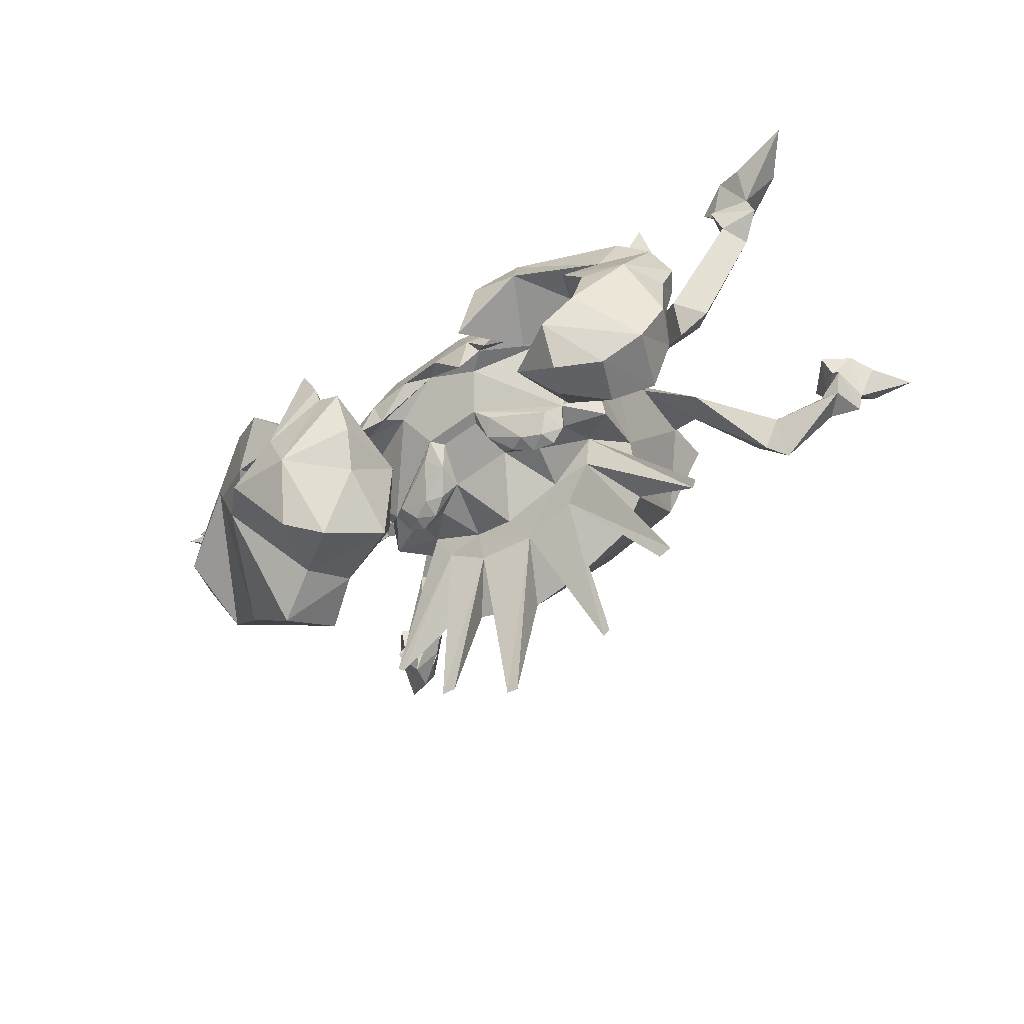
<metadata>
{"format":"obj","ext":"obj","renderer":"f3d","projection":"perspective","resolution":1024,"background":"white","views":[{"elev":-55.7,"azim":-141.5,"up":"+Z"}]}
</metadata>
<code>
o kingler
v 3.872 2.931 -0.4309
v 3.872 4.277 -1.272
v 2.519 4.436 -0.868
v -2.047 6.958 -4.923
v -3.068 6.732 -5.153
v -3.674 6.062 -3.589
v 3.617 3.806 -6.523
v 3.617 3.806 -6.523
v 0.972 5.212 -6.007
v 0.972 5.212 -6.007
v 1.562 5.977 -4.999
v 4.206 -0.02516 -0.9324
v 4.206 -0.02516 -0.9324
v 4.487 -3.305 -1.704
v 4.63 -1.744 -2.136
v 0.636 7.017 -4.897
v 1.443 6.644 -3.613
v 2.062 6.958 -4.923
v 1.985 0.8942 -0.1936
v 0.6612 0.7728 -0.8415
v 0.6612 0.7728 -0.8415
v 1.14 -0.4115 -0.4961
v 1.14 -0.4115 -0.4961
v -4.522 2.983 -5.129
v -4.504 2.625 -6.47
v -3.939 0.372 -4.928
v 3.957 0.3575 -4.925
v 4.536 2.625 -6.47
v 4.56 2.983 -5.129
v 5.183 2.933 -3.252
v 5.183 2.933 -3.252
v 5.183 2.933 -3.252
v 4.907 0.5945 -2.694
v 3.021 -3.5 -3.882
v 1.732 -4.545 -0.9095
v -1.547 -4.523 -0.9154
v 0.03053 -3.83 -3.897
v -2.951 -3.476 -3.887
v -4.529 -3.299 -1.697
v -4.581 -1.721 -2.142
v -4.875 0.6114 -2.717
v 5.032 4.933 -6.934
v 5.032 4.933 -6.934
v 3.917 5.189 -4.532
v 3.917 5.189 -4.532
v 4.208 5.8 -5.659
v 4.208 5.8 -5.659
v -0.6224 0.7728 -0.8415
v -0.6224 0.7728 -0.8415
v -1.127 -0.4082 -0.4969
v -1.127 -0.4082 -0.4969
v -2.91 -0.3842 -8.65
v -0.9363 -0.5074 -9.195
v 1.692 6.898 -6.116
v -0.6961 7.017 -4.897
v -1.677 6.898 -6.116
v -4.18 5.8 -5.659
v -4.18 5.8 -5.659
v -5.014 5.136 -4.346
v 5.039 4.37 -4.371
v 5.039 4.37 -4.371
v 5.039 4.37 -4.371
v 5.039 4.37 -4.371
v 5.017 5.136 -4.346
v 5.659 4.436 -2.641
v 3.712 6.062 -3.589
v -5.625 4.436 -2.641
v -5.044 4.37 -4.371
v -5.044 4.37 -4.371
v -5.029 4.933 -6.934
v -5.029 4.933 -6.934
v -5.168 2.943 -3.291
v -5.168 2.943 -3.291
v 2.696 6.87 -5.736
v 3.096 6.732 -5.153
v 3.129 6.047 -4.7
v 3.129 6.047 -4.7
v 2.014 6.403 -5.037
v 2.014 6.403 -5.037
v 2.014 6.403 -5.037
v 0.007485 6.424 -4.377
v 0.007485 6.424 -4.377
v -2.694 6.87 -5.736
v -2.17 6.471 -4.971
v -2.17 6.471 -4.971
v -2.17 6.471 -4.971
v -3.78 5.191 -4.535
v -3.78 5.191 -4.535
v -3.101 6.047 -4.7
v -3.101 6.047 -4.7
v -0.7331 4.847 -6.075
v -0.7331 4.847 -6.075
v 0.6369 4.847 -6.075
v 0.6369 4.847 -6.075
v -3.591 3.806 -6.523
v -3.591 3.806 -6.523
v -0.5737 2.562 -1.118
v -0.5737 2.562 -1.118
v 0.5986 2.562 -1.118
v 0.5986 2.562 -1.118
v 3.191 3.161 -6.574
v 3.191 3.161 -6.574
v -3.159 3.161 -6.574
v -3.159 3.161 -6.574
v 3.363 1.933 -6.008
v 0.01481 0.9978 -7.827
v -1.813 1.193 -7.63
v -1.644 1.679 -6.916
v -2.983 1.705 -6.949
v -2.983 1.705 -6.949
v 0.01478 2.116 -8.134
v 1.054 3.646 -6.716
v 1.054 3.646 -6.716
v 1.692 1.678 -6.916
v 3.062 -0.2085 -8.552
v 3.936 0.03763 -8.127
v -1.547 5.977 -4.999
v 0.9369 -0.5978 -9.219
v -3.305 1.933 -6.008
v -4.168 0.593 -6.67
v -3.978 0.1216 -8.026
v 1.8 -0.5672 -13.06
v -6.282 0.3379 -9.406
v -0.9424 5.212 -6.007
v -0.9424 5.212 -6.007
v 3.046 5.338 -2.06
v 3.046 5.338 -2.06
v -1.414 6.644 -3.613
v -2.984 5.338 -2.06
v -2.984 5.338 -2.06
v -6.074 0.1971 -9.541
v -6.074 0.1971 -9.541
v 4.222 -0.2456 -11.53
v 1.858 1.193 -7.629
v 2.982 1.601 -6.937
v 4.696 -0.2117 -11.47
v 4.696 -0.2117 -11.47
v -4.309 -0.2076 -11.39
v -4.768 -0.1743 -11.34
v -4.768 -0.1743 -11.34
v -4.258 -0.01866 -0.934
v -4.258 -0.01866 -0.934
v -4.885 1.578 -1.248
v -4.885 1.578 -1.248
v -4.771 3.175 -1.842
v -4.771 3.175 -1.842
v 2.156 2.818 -0.3673
v 3.485 0.9322 -0.2121
v 4.888 1.576 -1.25
v 4.888 1.576 -1.25
v -3.846 2.935 -0.4294
v -3.843 4.284 -1.273
v -2.514 4.435 -0.8686
v 4.752 3.178 -1.847
v 4.752 3.178 -1.847
v -3.464 0.9337 -0.2084
v -1.025 3.646 -6.716
v -1.025 3.646 -6.716
v -3.286 3.41 -7.13
v -2.816 3.296 -7.447
v -2.087 3.117 -6.855
v -2.087 3.117 -6.855
v -2.051 4.068 -7.313
v -2.703 3.799 -7.418
v -3.096 4.126 -6.836
v -0.9616 4.49 -6.75
v -2.126 3.473 -7.459
v -1.513 3.834 -7.237
v 4.143 0.5508 -6.72
v 2.116 3.117 -6.855
v 2.116 3.117 -6.855
v 2.784 3.296 -7.447
v 3.295 3.41 -7.13
v 3.115 4.126 -6.836
v 2.694 3.799 -7.418
v 2.061 4.068 -7.313
v 0.9762 4.49 -6.75
v 1.519 3.834 -7.237
v 2.113 3.473 -7.459
v -2.169 2.815 -0.3696
v -3.971 4.805 -2.088
v -3.971 4.805 -2.088
v -1.926 0.8927 -0.1948
v 6.154 0.2327 -9.53
v 6.154 0.2327 -9.53
v -1.435 4.307 -1.254
v -1.435 4.307 -1.254
v -3.239 -0.9841 -0.8247
v -3.239 -0.9841 -0.8247
v 1.479 4.307 -1.254
v 1.479 4.307 -1.254
v 4.012 4.805 -2.088
v 4.012 4.805 -2.088
v -1.966 -0.5421 -12.99
v -1.966 -0.5421 -12.99
v 2.191 -0.5404 -12.98
v 2.191 -0.5404 -12.98
v 6.306 0.3378 -9.406
v -1.707 -0.5672 -13.06
v 1.426 4.912 -6.42
v -1.357 4.912 -6.42
v 3.205 -0.9897 -0.8233
v 3.205 -0.9897 -0.8233
v -2.22 -1.093 -0.7155
v -2.22 -1.093 -0.7155
v 2.204 -1.098 -0.7142
v 2.204 -1.098 -0.7142
v -6.058 3.485 -4.066
v -5.724 4.195 -4.295
v -7.307 5.255 -4.564
v -7.263 5.139 -5.03
v -8.241 5.712 -4.665
v -7.386 4.755 -4.798
v -7.405 5.451 -5.457
v -8.004 4.825 -5.15
v -5.929 3.73 -4.88
v -8.366 5.652 -5.514
v -7.887 5.604 -5.698
v -8.475 6.814 -7.395
v -9.667 7.814 -7.602
v -9.024 7.808 -8.382
v -9.712 6.843 -8.613
v -8.551 6.85 -8.078
v -9.09 6.258 -7.633
v -9.192 6.892 -6.986
v -8.303 5.192 -5.577
v -8.331 8.357 -14.85
v -7.135 9.058 -14.86
v -6.702 8.244 -14.77
v -7.732 7.111 -14.71
v -7.91 6.936 -9.737
v -6.888 7.254 -10.3
v -7.774 9.33 -10.47
v -8.653 8.698 -9.859
v -8.582 7.142 -8.41
v -9.278 6.762 -9.013
v -6.311 7.278 -13.63
v -5.784 9.015 -13.61
v -5.784 9.015 -13.61
v -9.684 8.937 -11.46
v -7.428 9.952 -13.96
v -8.369 6.211 -11.03
v -8.384 9.756 -13.16
v -6.951 6.761 -12.82
v -9.904 7.719 -9.052
v -9.531 7.291 -8.173
v -10.15 7.777 -13.01
v -10.12 7.596 -11.25
v -7.292 6.74 -11.35
v -8.53 9.426 -11.63
v -8.746 6.383 -14.02
v -9.528 6.612 -12.85
v -9.917 6.702 -10.12
v -9.51 8.061 -14.21
v -10.31 7.241 -10.07
v -9.089 8.238 -8.463
v -9.62 6.743 -11.19
v -6.114 9.395 -8.076
v -4.931 10 -9.102
v -6.347 9.87 -9.619
v -7.178 8.154 -7.871
v -4.266 9.936 -10.94
v -4.226 8.927 -9.153
v -5.614 8.54 -8.114
v -5.204 7.976 -10.01
v 7.181 4.762 -2.84
v 5.658 4.299 -3.537
v 5.847 3.188 -3.445
v 7.251 4.882 -3.568
v 7.341 4.271 -3.373
v 8.251 5.22 -2.228
v 7.553 5.501 -3.661
v 8.211 4.374 -3.274
v 6.274 3.871 -4.449
v 8.312 4.609 -3.505
v 8.607 5.469 -3.338
v 9.186 6.509 -4.983
v 7.761 6.162 -5.175
v 8.661 5.026 -6.845
v 9.745 7.248 -5.956
v 7.358 7.341 -6.098
v 8.809 5.218 -5.412
v 7.796 5.346 -3.712
v 8.567 6.444 -6.619
v 3.351 5.976 -12.67
v 1.185 6.787 -13
v 2.21 8.349 -13.84
v 3.92 7.256 -13.13
v 8.569 6.559 -6.133
v 7.765 6.466 -6.535
v 7.765 6.466 -6.535
v 8.707 4.822 -8.07
v 9.619 6.331 -8.555
v 8.259 8.087 -7.076
v 8.259 8.087 -7.076
v 8.175 4.822 -9.907
v 8.175 4.822 -9.907
v 6.464 4.551 -11.12
v 7.204 6.296 -12.02
v 8.762 5.69 -10.37
v 8.762 5.69 -10.37
v 2.38 10.32 -12.01
v 2.973 10.41 -10.47
v 4.519 10.24 -11.43
v 2.02 8.137 -9.101
v 1.707 10.54 -8.026
v 1.23 10.39 -9.113
v 1.189 10.21 -9.538
v 5.246 6.545 -7.236
v 5.246 6.545 -7.236
v 5.246 6.545 -7.236
v 4.136 6.012 -8.705
v 5.533 9.335 -10.99
v 6.365 9.334 -8.977
v 6.365 9.334 -8.977
v 6.365 9.334 -8.977
v 2.808 6.368 -8.877
v 1.71 6.056 -11.55
v 8.782 7.942 -9.461
v 7.077 4.783 -7.847
v 0.6479 7.229 -10.44
v 6.243 6.087 -8.338
v 6.243 6.087 -8.338
v 3.158 9.175 -13.47
v 0.4515 10.15 -9.983
v 0.9223 8.738 -12.03
v 0.5094 9.491 -11.03
v 4.826 4.966 -12.9
v 5.42 6.486 -13.69
v 7.074 7.703 -9.289
v 7.074 7.703 -9.289
v 2.8 9.597 -9.026
v 4.334 10.15 -7.31
v 5.361 9.506 -8.74
v 3.797 9.008 -7.01
v 5.35 8.723 -6.091
v 4.654 7.489 -7.583
v 6.899 8.162 -6.145
v 5.708 9.533 -6.429
v -8.424 4.052 -5.333
v -8.542 2.738 -5.262
v -6.169 1.95 -2.357
v -5.946 1.724 -3.266
v -5.893 2.604 -3.318
v -8.186 3.388 -6.278
v -11.73 3.523 -1.765
v -10.58 3.84 -2.224
v -10.93 2.952 -2.305
v -9.221 3.385 -5.963
v -10.3 3.191 -2.041
v -10.78 2.658 -1.363
v -10.38 4.125 -1.299
v -11.6 3.78 -1.33
v -11.78 4.398 -0.2475
v -10.97 4.237 0.01526
v -10.92 2.762 -0.8839
v -13.72 4.679 -0.02162
v -13.72 4.679 -0.02162
v -12.63 3.45 -0.3084
v -10.29 3.785 -0.9661
v -9.921 3.755 -0.3496
v -10.82 2.36 -0.0737
v -8.415 -2.055 -4.853
v -7.24 -2.654 -4.787
v -5.952 -1.48 -1.965
v -5.672 -1.338 -2.953
v -6.259 -0.5275 -3.101
v -7.771 -2.195 -5.83
v -10.22 -5.266 -1.893
v -10.04 -4.027 -2.16
v -9.341 -4.674 -2.252
v -8.118 -3.096 -5.579
v -9.364 -4.044 -1.894
v -9.125 -4.781 -1.282
v -10.34 -3.868 -1.231
v -10.47 -5.156 -1.329
v -11.15 -5.095 -0.2731
v -10.75 -4.364 -0.02185
v -9.303 -4.805 -0.8521
v -11.9 -6.589 -0.01562
v -11.9 -6.589 -0.01562
v -10.51 -6.196 -0.2702
v -10.08 -3.891 -0.9965
v -9.959 -3.53 -0.3878
v -8.922 -4.808 -0.0265
v 6.169 1.95 -2.357
v 8.542 2.738 -5.262
v 8.424 4.052 -5.333
v 5.946 1.724 -3.266
v 5.893 2.604 -3.318
v 8.186 3.388 -6.278
v 10.93 2.952 -2.305
v 10.58 3.84 -2.224
v 11.73 3.523 -1.765
v 9.221 3.385 -5.963
v 10.3 3.191 -2.041
v 10.78 2.658 -1.363
v 10.38 4.125 -1.299
v 10.97 4.236 0.01551
v 11.78 4.397 -0.2474
v 11.6 3.78 -1.33
v 10.92 2.761 -0.8841
v 12.63 3.449 -0.3087
v 13.72 4.679 -0.02168
v 13.72 4.679 -0.02168
v 9.921 3.755 -0.3493
v 10.29 3.785 -0.9659
v 10.82 2.36 -0.07404
v 5.952 -1.48 -1.965
v 7.24 -2.654 -4.787
v 8.415 -2.055 -4.853
v 5.672 -1.338 -2.953
v 6.259 -0.5275 -3.101
v 7.771 -2.195 -5.83
v 9.341 -4.674 -2.252
v 10.04 -4.027 -2.16
v 10.22 -5.266 -1.893
v 8.118 -3.096 -5.579
v 9.364 -4.044 -1.894
v 9.125 -4.781 -1.282
v 10.34 -3.868 -1.231
v 10.76 -4.359 -0.02607
v 11.15 -5.091 -0.2759
v 10.46 -5.156 -1.329
v 9.305 -4.803 -0.8483
v 10.51 -6.192 -0.2656
v 11.9 -6.584 -0.01526
v 11.9 -6.584 -0.01526
v 9.962 -3.526 -0.3922
v 10.08 -3.889 -0.9998
v 8.928 -4.803 -0.02107
f 203 13 148
f 22 19 20
f 22 206 19
f 183 51 49
f 183 205 51
f 156 205 183
f 156 188 205
f 142 188 156
f 156 144 142
f 151 144 156
f 151 146 144
f 152 146 151
f 152 181 146
f 130 181 152
f 152 153 130
f 151 153 152
f 151 180 153
f 156 180 151
f 153 186 130
f 153 180 186
f 98 186 180
f 180 183 98
f 156 183 180
f 49 98 183
f 148 147 19
f 148 1 147
f 149 1 148
f 154 1 149
f 2 1 154
f 3 1 2
f 127 3 2
f 127 190 3
f 147 3 190
f 147 1 3
f 192 2 154
f 149 148 13
f 2 192 127
f 100 147 190
f 100 19 147
f 20 19 100
f 206 148 19
f 206 203 148
f 222 221 223
f 222 220 221
f 224 220 222
f 224 225 220
f 217 225 224
f 217 219 225
f 218 219 217
f 218 224 219
f 226 224 218
f 226 217 224
f 215 217 226
f 215 212 217
f 218 217 212
f 212 214 218
f 226 218 214
f 214 215 226
f 219 220 225
f 219 221 220
f 223 221 219
f 219 224 223
f 222 223 224
f 32 267 63
f 32 268 267
f 266 267 268
f 266 269 267
f 272 269 266
f 272 273 269
f 270 269 273
f 270 274 269
f 268 274 270
f 268 30 274
f 29 274 30
f 29 267 274
f 61 267 29
f 269 274 267
f 270 266 268
f 270 271 266
f 273 271 270
f 266 271 272
f 344 143 72
f 344 342 143
f 340 342 344
f 340 341 342
f 343 342 341
f 343 41 342
f 73 41 343
f 343 344 73
f 345 344 343
f 345 340 344
f 341 345 343
f 342 41 143
f 150 390 31
f 150 386 390
f 33 386 150
f 33 389 386
f 30 389 33
f 30 390 389
f 391 389 390
f 391 387 389
f 386 389 387
f 387 388 386
f 390 386 388
f 388 391 390
f 68 209 72
f 68 24 209
f 216 209 24
f 216 211 209
f 213 211 216
f 213 215 211
f 212 215 213
f 213 210 212
f 208 210 213
f 208 209 210
f 72 209 208
f 211 210 209
f 211 214 210
f 215 214 211
f 214 212 210
f 216 208 213
f 216 73 208
f 24 73 216
f 272 275 273
f 272 283 275
f 276 283 272
f 276 278 283
f 277 278 276
f 277 281 278
f 280 281 277
f 280 284 281
f 279 284 280
f 279 281 284
f 282 281 279
f 282 278 281
f 283 278 282
f 282 275 283
f 276 275 282
f 276 271 275
f 272 271 276
f 271 273 275
f 282 277 276
f 282 279 277
f 280 277 279
f 341 349 345
f 341 348 349
f 350 348 341
f 350 351 348
f 352 351 350
f 350 347 352
f 340 347 350
f 340 349 347
f 345 349 340
f 350 341 340
f 348 347 349
f 348 346 347
f 351 346 348
f 347 346 352
f 352 356 351
f 352 360 356
f 353 360 352
f 352 346 353
f 351 353 346
f 351 356 353
f 364 365 363
f 364 366 365
f 368 366 364
f 368 367 366
f 363 367 368
f 363 365 367
f 141 367 365
f 141 41 367
f 366 367 41
f 41 40 366
f 365 366 40
f 40 141 365
f 364 372 368
f 364 371 372
f 373 371 364
f 373 374 371
f 375 374 373
f 373 370 375
f 363 370 373
f 363 372 370
f 368 372 363
f 373 364 363
f 371 370 372
f 371 369 370
f 374 369 371
f 370 369 375
f 375 379 374
f 375 383 379
f 376 383 375
f 375 369 376
f 374 376 369
f 374 379 376
f 391 395 387
f 391 388 395
f 393 395 388
f 393 392 395
f 394 392 393
f 394 397 392
f 396 392 397
f 396 387 392
f 388 387 396
f 396 393 388
f 398 393 396
f 398 394 393
f 397 398 396
f 392 387 395
f 397 402 398
f 397 401 402
f 394 401 397
f 394 398 401
f 407 401 398
f 398 402 407
f 411 409 410
f 411 413 409
f 414 413 411
f 414 412 413
f 410 412 414
f 410 409 412
f 15 412 409
f 15 33 412
f 413 412 33
f 33 12 413
f 409 413 12
f 12 15 409
f 414 418 410
f 414 411 418
f 416 418 411
f 416 415 418
f 417 415 416
f 417 420 415
f 419 415 420
f 419 410 415
f 411 410 419
f 419 416 411
f 421 416 419
f 421 417 416
f 420 421 419
f 415 410 418
f 420 425 421
f 420 424 425
f 417 424 420
f 417 421 424
f 430 424 421
f 421 425 430
f 50 21 48
f 50 23 21
f 36 23 50
f 36 35 23
f 58 5 89
f 87 58 89
f 46 44 76
f 75 46 76
f 99 48 21
f 99 97 48
f 191 97 99
f 191 187 97
f 126 187 191
f 126 129 187
f 17 129 126
f 17 128 129
f 41 141 143
f 150 12 33
f 12 14 15
f 12 202 14
f 35 14 202
f 202 207 35
f 23 35 207
f 42 44 46
f 42 62 44
f 87 71 58
f 87 69 71
f 145 72 143
f 145 67 72
f 182 67 145
f 182 6 67
f 129 6 182
f 129 128 6
f 4 6 128
f 4 5 6
f 83 5 4
f 83 89 5
f 84 89 83
f 83 4 84
f 67 68 72
f 67 59 68
f 6 59 67
f 6 57 59
f 5 57 6
f 70 59 57
f 70 68 59
f 39 141 40
f 39 189 141
f 36 189 39
f 36 204 189
f 50 204 36
f 31 155 150
f 31 65 155
f 60 65 31
f 60 64 65
f 43 64 60
f 43 47 64
f 66 64 47
f 66 65 64
f 193 65 66
f 193 155 65
f 75 66 47
f 75 18 66
f 74 18 75
f 74 80 18
f 76 80 74
f 74 75 76
f 66 126 193
f 66 17 126
f 18 17 66
f 18 16 17
f 54 16 18
f 54 81 16
f 78 81 54
f 54 18 78
f 359 354 357
f 359 355 354
f 362 355 359
f 362 361 355
f 356 361 362
f 356 360 361
f 355 361 360
f 360 353 355
f 354 355 353
f 353 358 354
f 359 358 353
f 353 356 359
f 362 359 356
f 382 377 380
f 382 378 377
f 385 378 382
f 385 384 378
f 379 384 385
f 379 383 384
f 378 384 383
f 383 376 378
f 377 378 376
f 376 381 377
f 382 381 376
f 376 379 382
f 385 382 379
f 400 403 404
f 400 399 403
f 401 399 400
f 401 407 399
f 406 399 407
f 406 408 399
f 402 408 406
f 402 403 408
f 401 403 402
f 401 405 403
f 400 405 401
f 406 407 402
f 399 408 403
f 423 426 427
f 423 422 426
f 424 422 423
f 424 430 422
f 429 422 430
f 429 431 422
f 425 431 429
f 425 426 431
f 424 426 425
f 424 428 426
f 423 428 424
f 429 430 425
f 422 431 426
f 16 55 17
f 16 81 55
f 56 55 81
f 56 4 55
f 86 4 56
f 56 81 86
f 128 55 4
f 128 17 55
f 117 11 9
f 124 117 9
f 131 123 119
f 109 131 119
f 134 135 136
f 133 134 136
f 107 138 139
f 109 107 139
f 88 90 85
f 117 88 85
f 198 184 135
f 105 198 135
f 199 195 107
f 106 199 107
f 197 122 106
f 134 197 106
f 11 45 61
f 11 77 45
f 79 77 11
f 11 7 9
f 11 61 7
f 29 7 61
f 29 28 7
f 27 28 29
f 29 30 27
f 33 27 30
f 33 15 27
f 34 27 15
f 15 14 34
f 35 34 14
f 35 37 34
f 36 37 35
f 36 38 37
f 39 38 36
f 39 40 38
f 26 38 40
f 40 41 26
f 73 26 41
f 73 24 26
f 25 26 24
f 24 95 25
f 68 95 24
f 68 88 95
f 117 95 88
f 117 124 95
f 11 82 79
f 11 117 82
f 85 82 117
f 135 114 105
f 135 134 114
f 106 114 134
f 106 108 114
f 107 108 106
f 107 109 108
f 119 108 109
f 116 185 198
f 169 116 198
f 120 123 132
f 121 120 132
f 28 101 7
f 28 105 101
f 27 105 28
f 27 169 105
f 34 169 27
f 34 116 169
f 115 116 34
f 115 135 116
f 137 135 115
f 115 133 137
f 134 133 115
f 115 118 134
f 34 118 115
f 34 37 118
f 53 118 37
f 53 106 118
f 199 106 53
f 53 194 199
f 107 194 53
f 53 52 107
f 38 52 53
f 38 121 52
f 120 121 38
f 38 26 120
f 119 120 26
f 119 123 120
f 116 135 184
f 53 37 38
f 198 105 169
f 25 119 26
f 25 103 119
f 95 103 25
f 122 118 106
f 122 196 118
f 134 118 196
f 121 109 52
f 121 131 109
f 52 138 107
f 52 140 138
f 110 140 52
f 162 119 103
f 162 108 119
f 157 108 162
f 105 171 101
f 105 114 171
f 112 171 114
f 91 112 157
f 91 93 112
f 9 93 91
f 91 124 9
f 114 111 112
f 114 108 111
f 157 111 108
f 157 112 111
f 160 161 104
f 159 160 104
f 168 158 161
f 167 168 161
f 170 172 173
f 102 170 173
f 113 178 179
f 170 113 179
f 96 159 104
f 96 165 159
f 125 165 96
f 125 201 165
f 166 201 125
f 166 163 201
f 168 163 166
f 168 167 163
f 164 163 167
f 164 165 163
f 159 165 164
f 164 160 159
f 167 160 164
f 167 161 160
f 165 201 163
f 166 158 168
f 166 92 158
f 125 92 166
f 173 8 102
f 173 174 8
f 175 174 173
f 175 176 174
f 179 176 175
f 179 178 176
f 177 176 178
f 177 200 176
f 10 200 177
f 10 174 200
f 8 174 10
f 176 200 174
f 113 177 178
f 113 94 177
f 10 177 94
f 172 175 173
f 172 179 175
f 170 179 172
f 230 228 229
f 230 227 228
f 251 227 230
f 251 254 227
f 252 254 251
f 252 247 254
f 257 247 252
f 257 248 247
f 253 248 257
f 253 255 248
f 236 255 253
f 236 245 255
f 288 286 287
f 288 285 286
f 329 285 288
f 329 328 285
f 299 328 329
f 299 298 328
f 300 298 299
f 300 296 298
f 314 300 299
f 313 314 299
f 312 296 309
f 312 298 296
f 328 298 312
f 312 285 328
f 318 285 312
f 318 286 285
f 321 286 318
f 321 326 286
f 327 326 321
f 327 302 326
f 325 302 327
f 325 308 302
f 321 308 325
f 321 305 308
f 317 305 321
f 321 318 317
f 312 317 318
f 325 327 321
f 326 287 286
f 326 302 287
f 324 287 302
f 324 288 287
f 313 288 324
f 313 329 288
f 299 329 313
f 324 304 313
f 324 302 304
f 303 304 302
f 302 308 303
f 307 303 308
f 307 306 303
f 305 306 307
f 307 308 305
f 235 236 231
f 235 246 236
f 256 246 235
f 256 245 246
f 234 245 256
f 234 240 245
f 233 240 234
f 233 250 240
f 243 240 250
f 243 247 240
f 254 247 243
f 243 241 254
f 227 254 241
f 241 228 227
f 238 228 241
f 238 229 228
f 237 229 238
f 237 230 229
f 251 230 237
f 237 244 251
f 252 251 244
f 244 242 252
f 249 242 244
f 249 232 242
f 231 242 232
f 231 236 242
f 253 242 236
f 253 257 242
f 252 242 257
f 245 236 246
f 248 240 247
f 248 255 240
f 245 240 255
f 232 234 231
f 232 233 234
f 249 233 232
f 249 250 233
f 244 250 249
f 244 243 250
f 237 243 244
f 237 241 243
f 237 239 241
f 231 234 260
f 265 231 260
f 337 334 331
f 323 337 331
f 260 262 265
f 303 306 305
f 317 303 305
f 317 304 303
f 312 304 317
f 312 313 304
f 322 313 312
f 322 330 313
f 337 332 334
f 322 311 291
f 322 312 311
f 316 330 295
f 316 313 330
f 263 259 258
f 264 263 258
f 333 335 336
f 339 333 336
f 290 337 323
f 290 336 337
f 338 336 290
f 338 339 336
f 294 339 338
f 294 334 339
f 331 334 294
f 338 290 294
f 335 337 336
f 335 332 337
f 333 332 335
f 333 334 332
f 339 334 333
f 259 260 258
f 259 262 260
f 263 262 259
f 263 265 262
f 264 265 263
f 264 231 265
f 235 231 264
f 264 261 235
f 258 261 264
f 258 256 261
f 234 256 258
f 258 260 234
f 261 256 235
f 301 293 292
f 297 301 292
f 289 292 293
f 289 290 292
f 294 290 289
f 289 293 294
f 319 294 293
f 319 315 294
f 301 315 319
f 319 293 301
f 290 320 292
f 290 310 320
f 297 320 310
f 297 292 320

</code>
